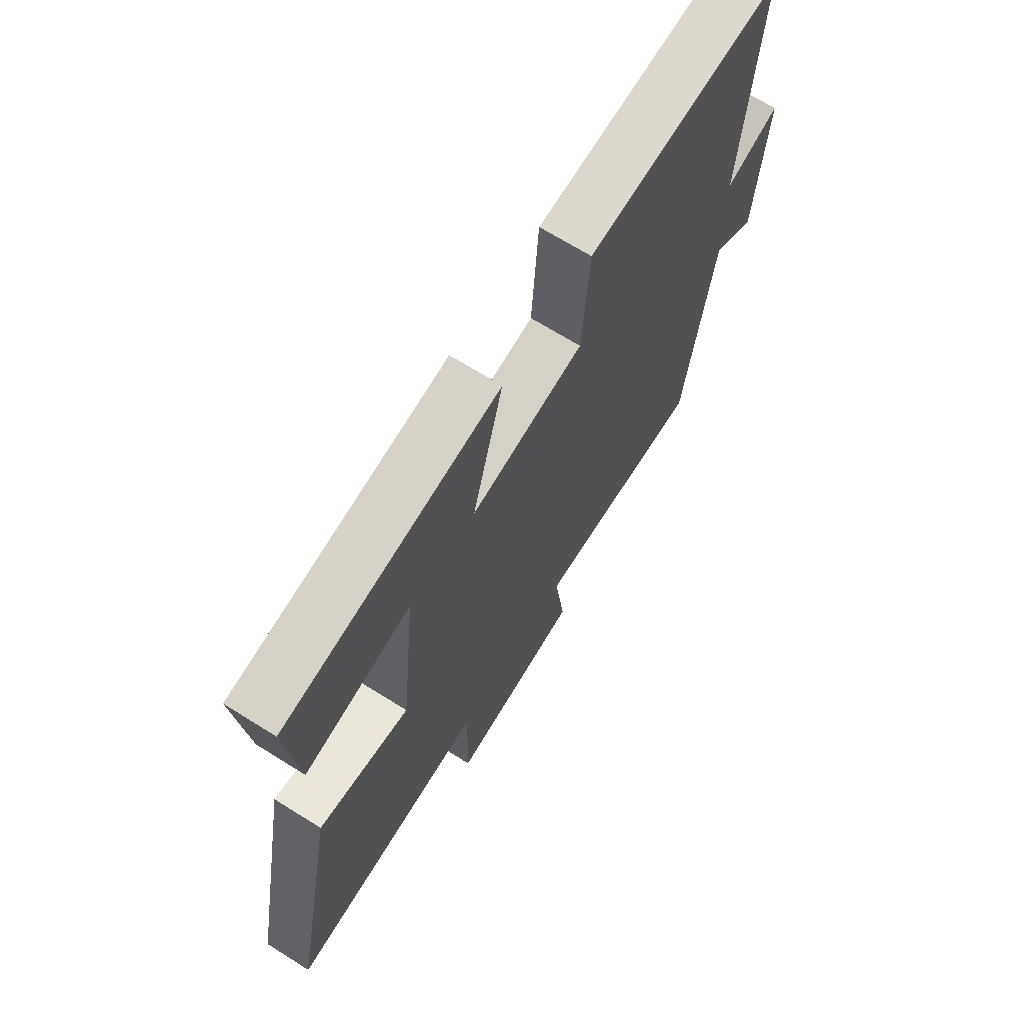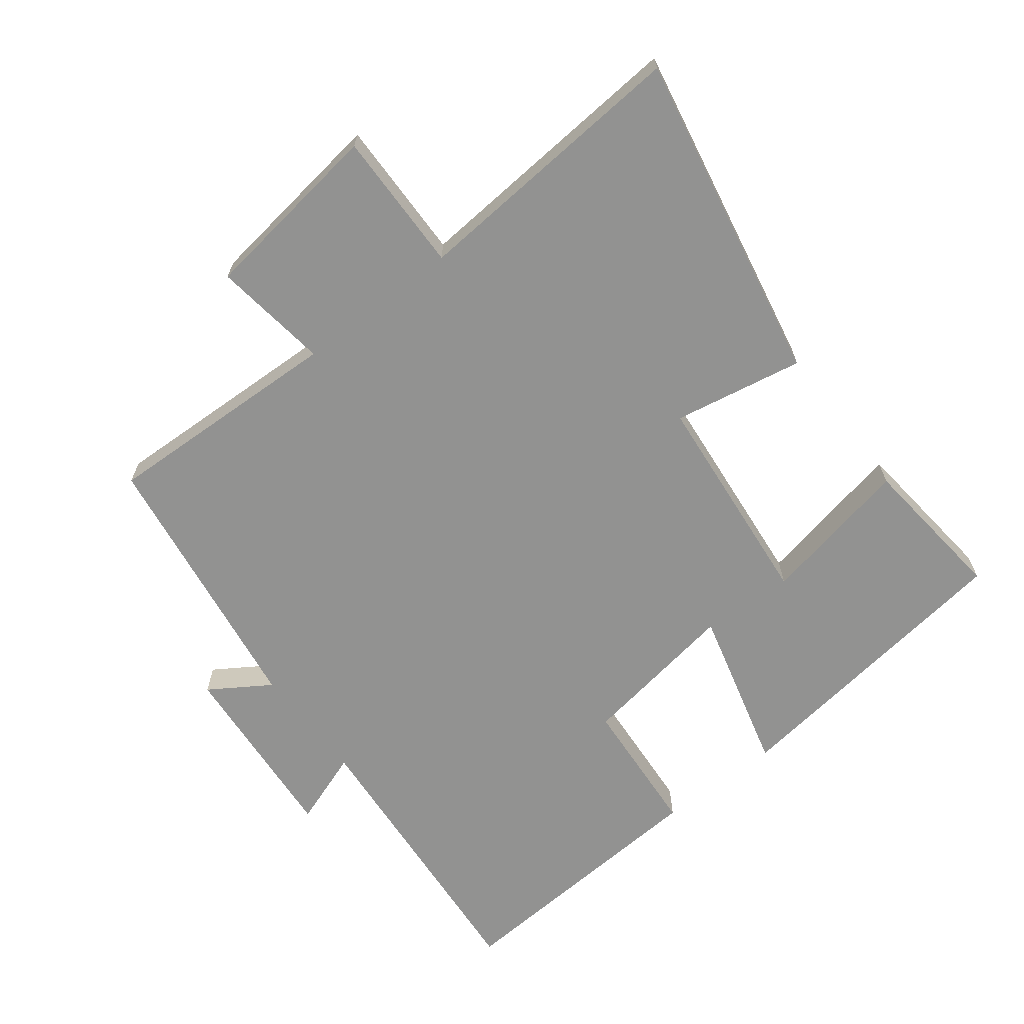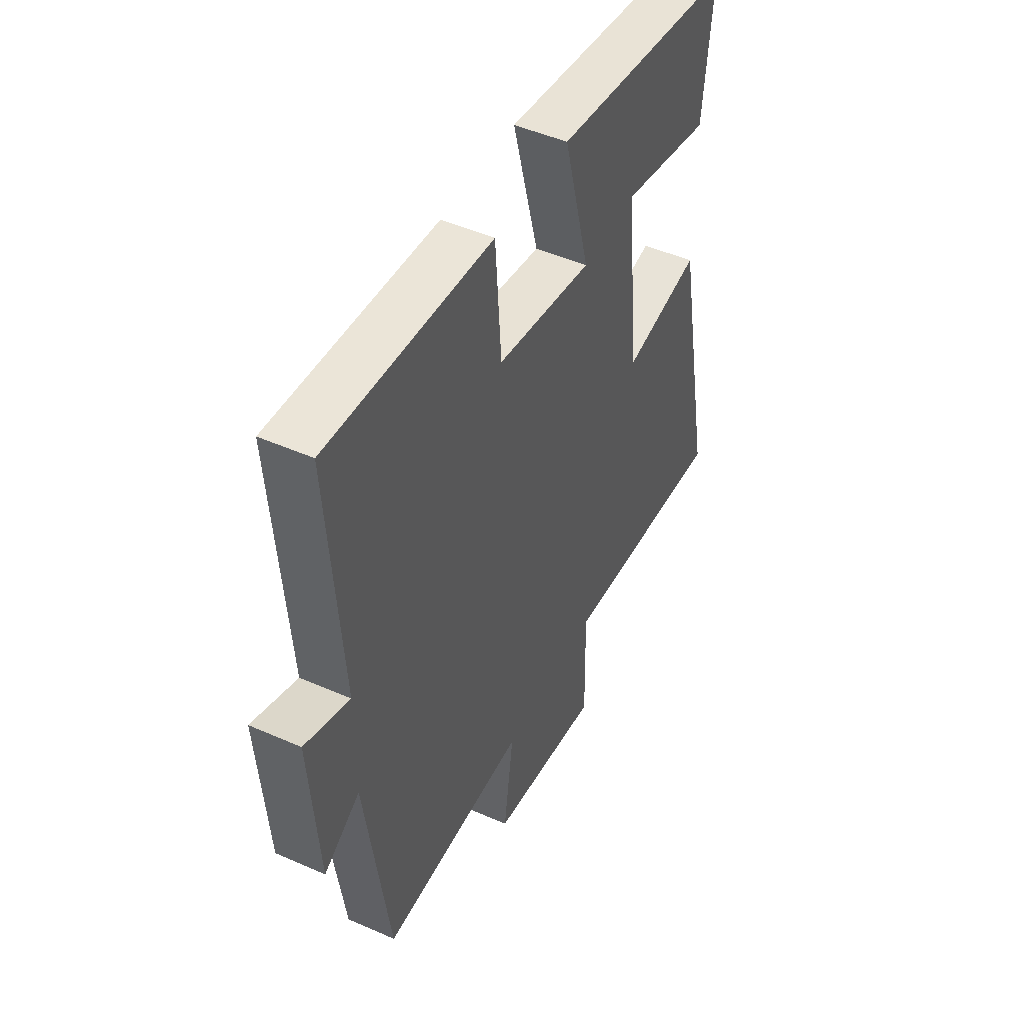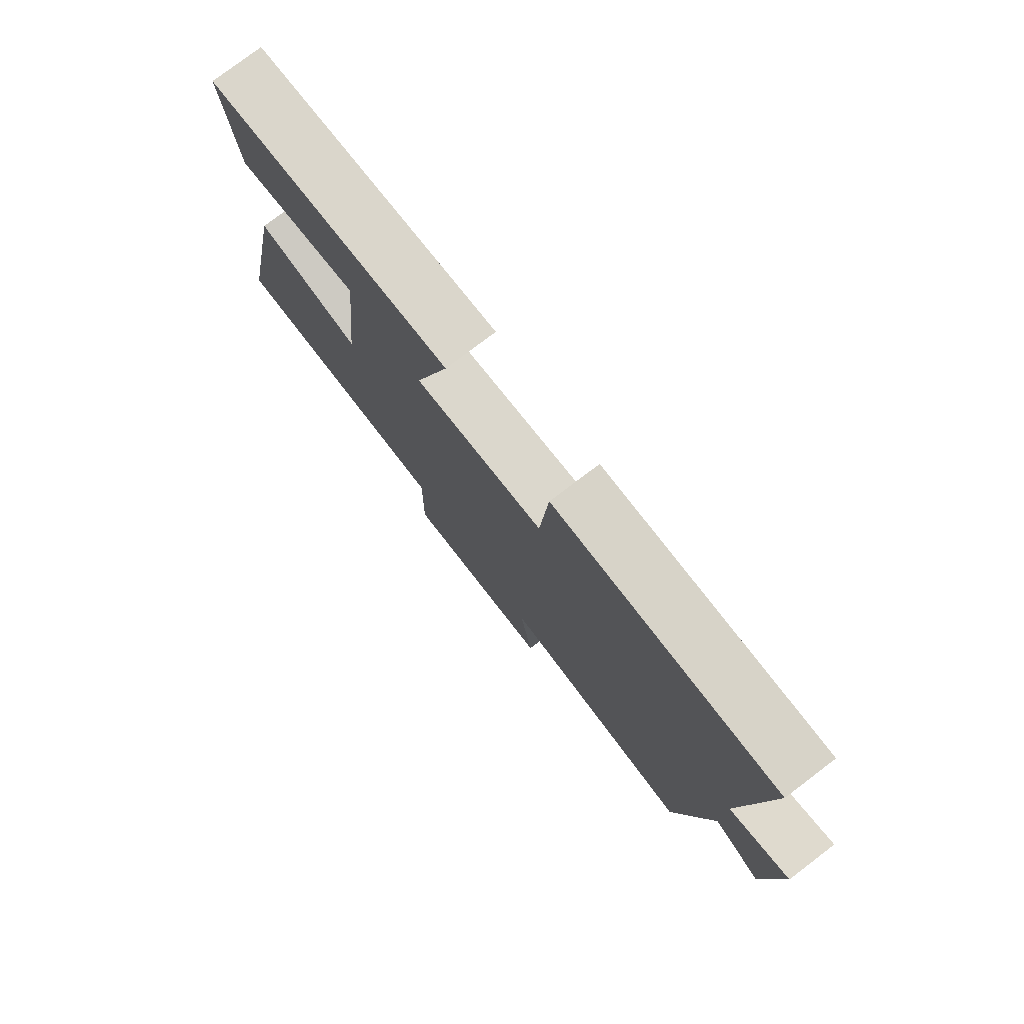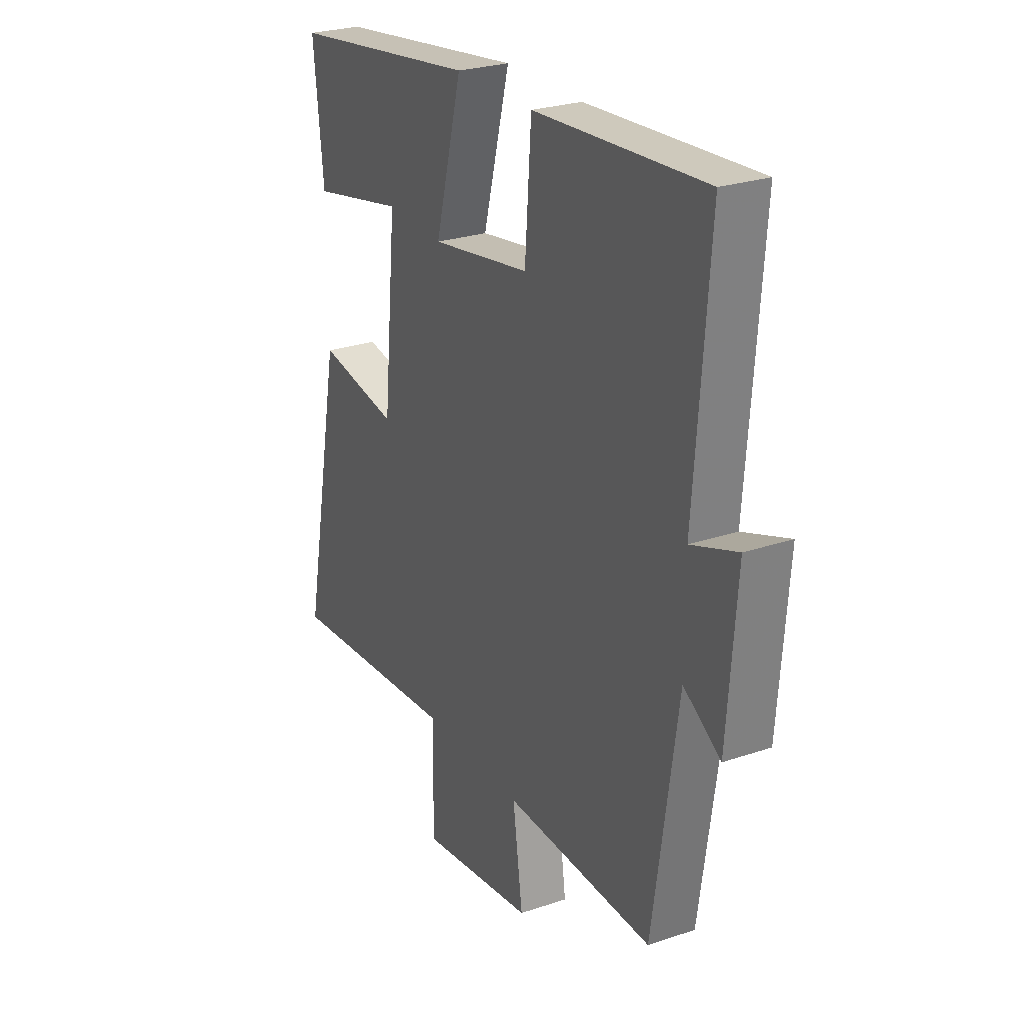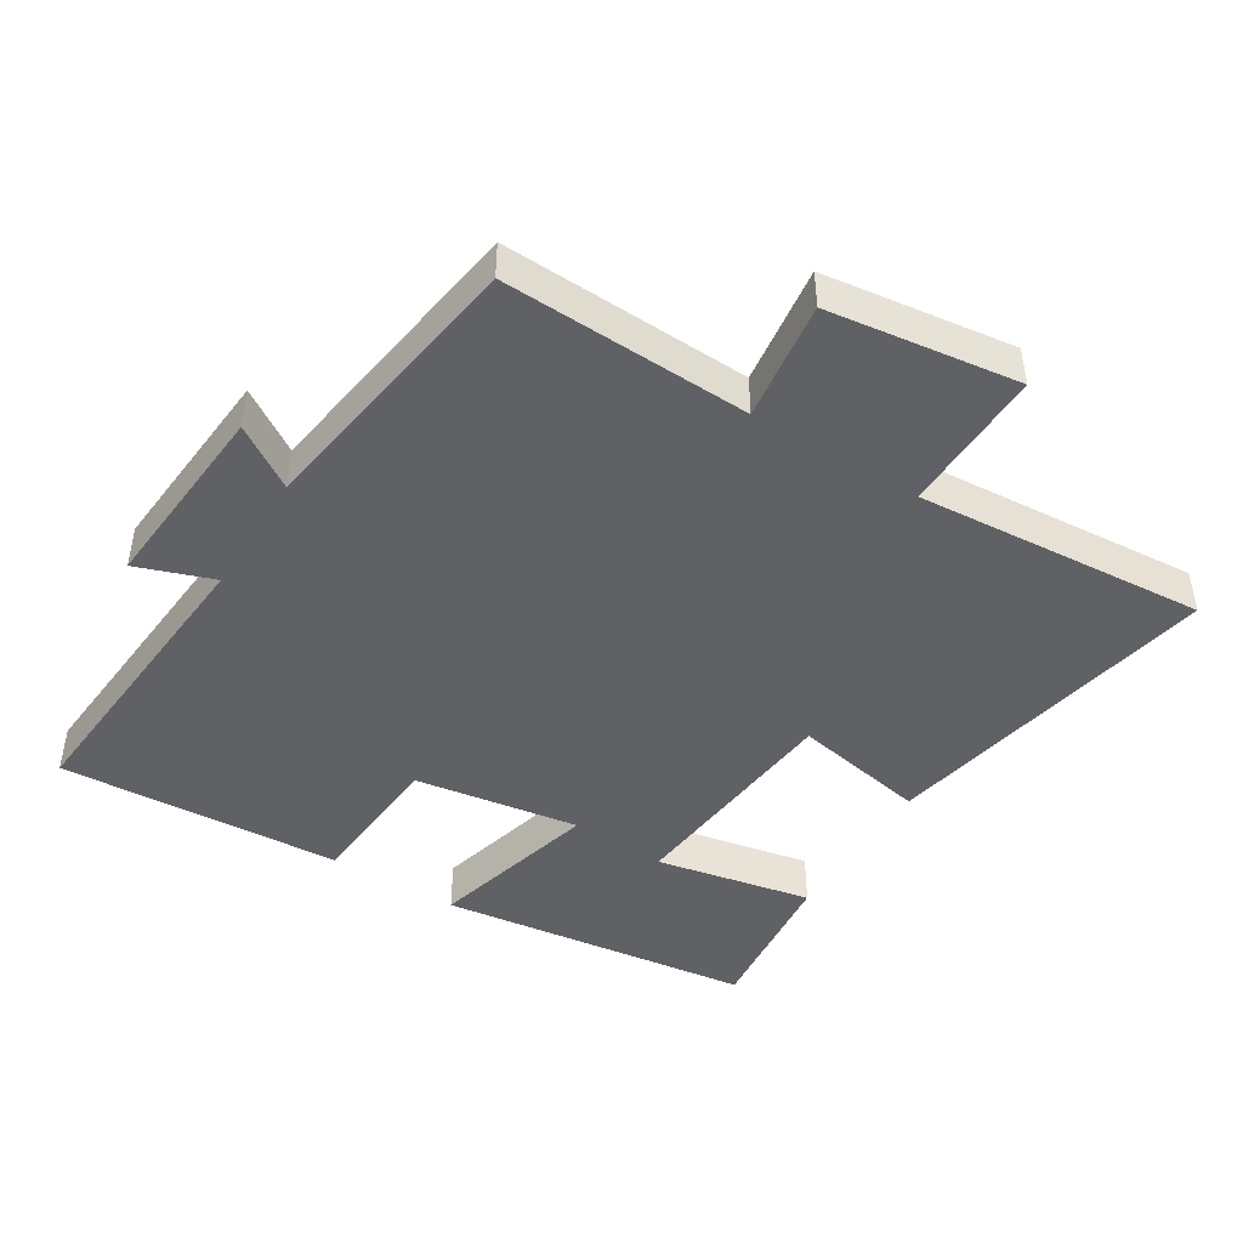
<metadata>
{"format":"obj","ext":"obj","renderer":"f3d","projection":"perspective","resolution":1024,"background":"white","views":[{"elev":68.5,"azim":-57.9,"up":"+Z"},{"elev":-66.3,"azim":-142.4,"up":"+Y"},{"elev":47.8,"azim":116.4,"up":"+Z"},{"elev":78.2,"azim":52.8,"up":"+Z"},{"elev":26.1,"azim":61.8,"up":"+Z"},{"elev":-45.7,"azim":148.1,"up":"+Y"}]}
</metadata>
<code>
v 0.44 0.07 -0.513
v 0.078 0.07 -0.5
v 0.102 0.07 -0.674
v -0.176 0.07 -0.712
v -0.172 0.07 -0.5
v -0.596 0.07 -0.533
v -0.5 0.07 -0.036
v -0.305 0.07 -0.072
v -0.273 0.07 0.258
v -0.5 0.07 0.212
v -0.524 0.07 0.439
v -0.068 0.07 0.5
v -0.133 0.07 0.252
v 0.107 0.07 0.29
v 0.122 0.07 0.5
v 0.534 0.07 0.526
v 0.5 0.07 0.086
v 0.612 0.07 0.126
v 0.59 0.07 -0.158
v 0.5 0.07 -0.1
v 0.44 0 -0.513
v 0.078 0 -0.5
v 0.102 0 -0.674
v -0.176 0 -0.712
v -0.172 0 -0.5
v -0.596 0 -0.533
v -0.5 0 -0.036
v -0.305 0 -0.072
v -0.273 0 0.258
v -0.5 0 0.212
v -0.524 0 0.439
v -0.068 0 0.5
v -0.133 0 0.252
v 0.107 0 0.29
v 0.122 0 0.5
v 0.534 0 0.526
v 0.5 0 0.086
v 0.612 0 0.126
v 0.59 0 -0.158
v 0.5 0 -0.1
f 17 18 19 20
f 17 20 1 2
f 16 17 2
f 15 16 2
f 14 15 2
f 13 14 2
f 11 12 13
f 9 10 11
f 9 11 13
f 13 2 3
f 9 13 3
f 8 9 3
f 5 6 7 8
f 3 4 5
f 3 5 8
f 40 39 38 37
f 22 21 40 37
f 22 37 36
f 22 36 35
f 22 35 34
f 22 34 33
f 33 32 31
f 31 30 29
f 33 31 29
f 23 22 33
f 23 33 29
f 23 29 28
f 28 27 26 25
f 25 24 23
f 28 25 23
f 1 21 22 2
f 2 22 23 3
f 3 23 24 4
f 4 24 25 5
f 5 25 26 6
f 6 26 27 7
f 7 27 28 8
f 8 28 29 9
f 9 29 30 10
f 10 30 31 11
f 11 31 32 12
f 12 32 33 13
f 13 33 34 14
f 14 34 35 15
f 15 35 36 16
f 16 36 37 17
f 17 37 38 18
f 18 38 39 19
f 19 39 40 20
f 20 40 21 1

</code>
